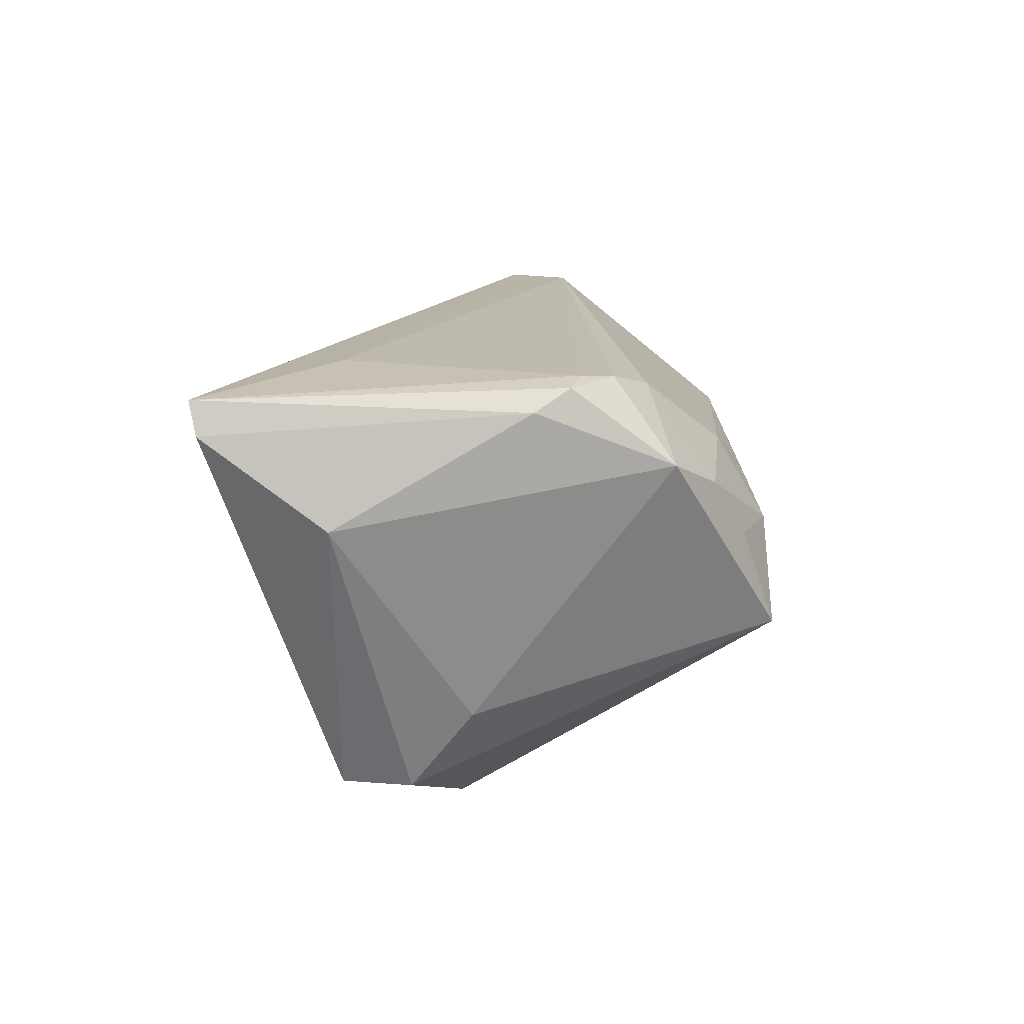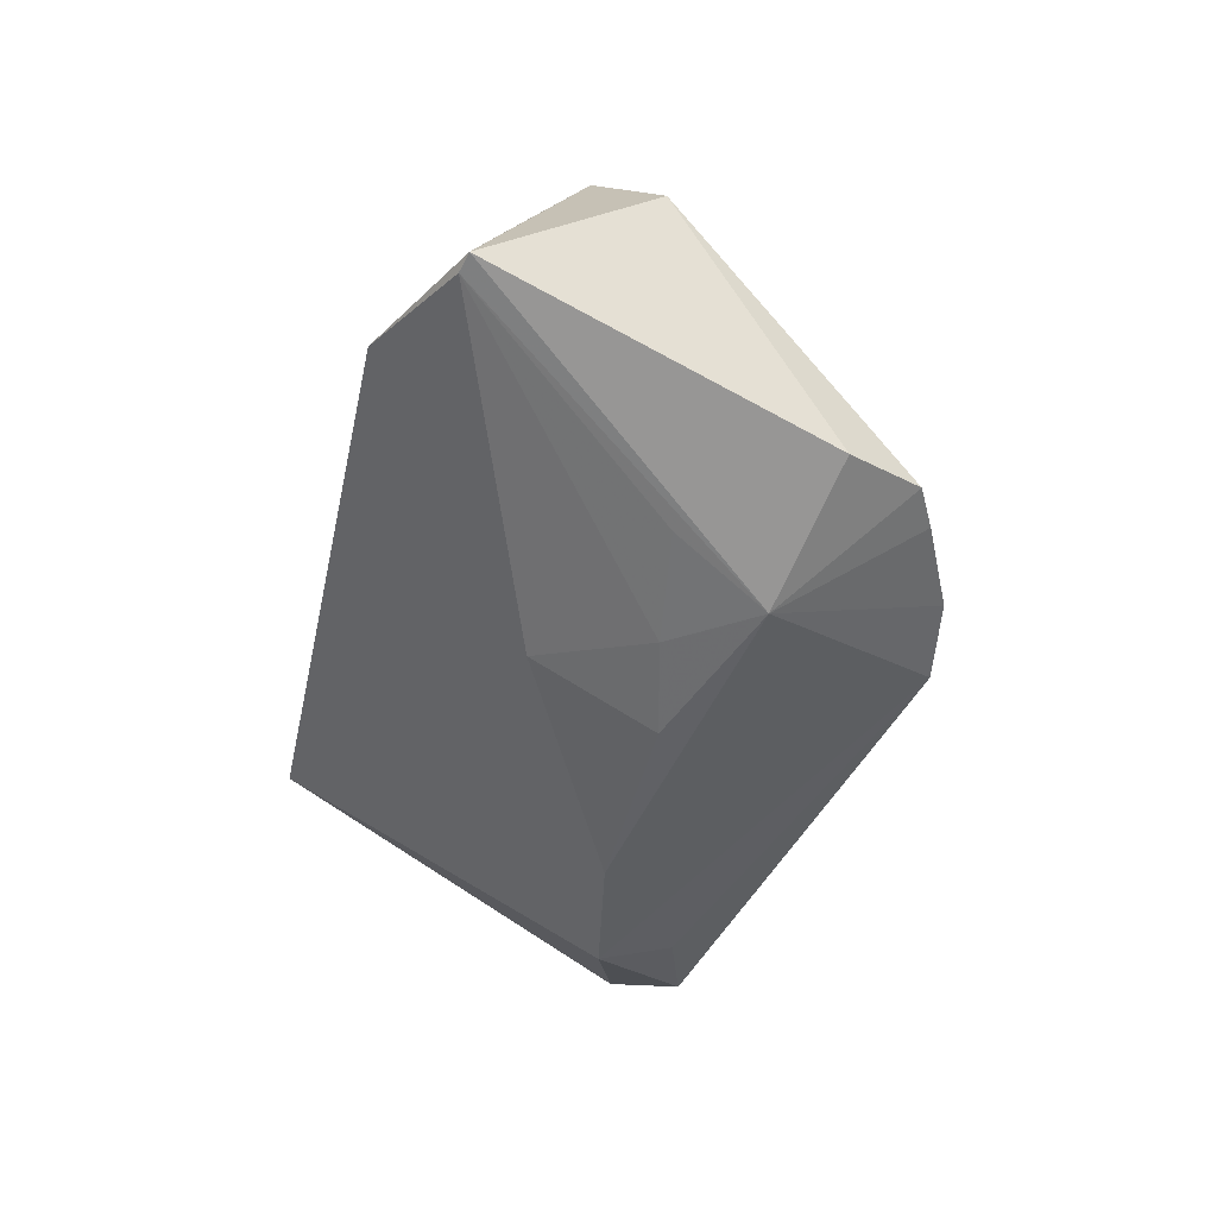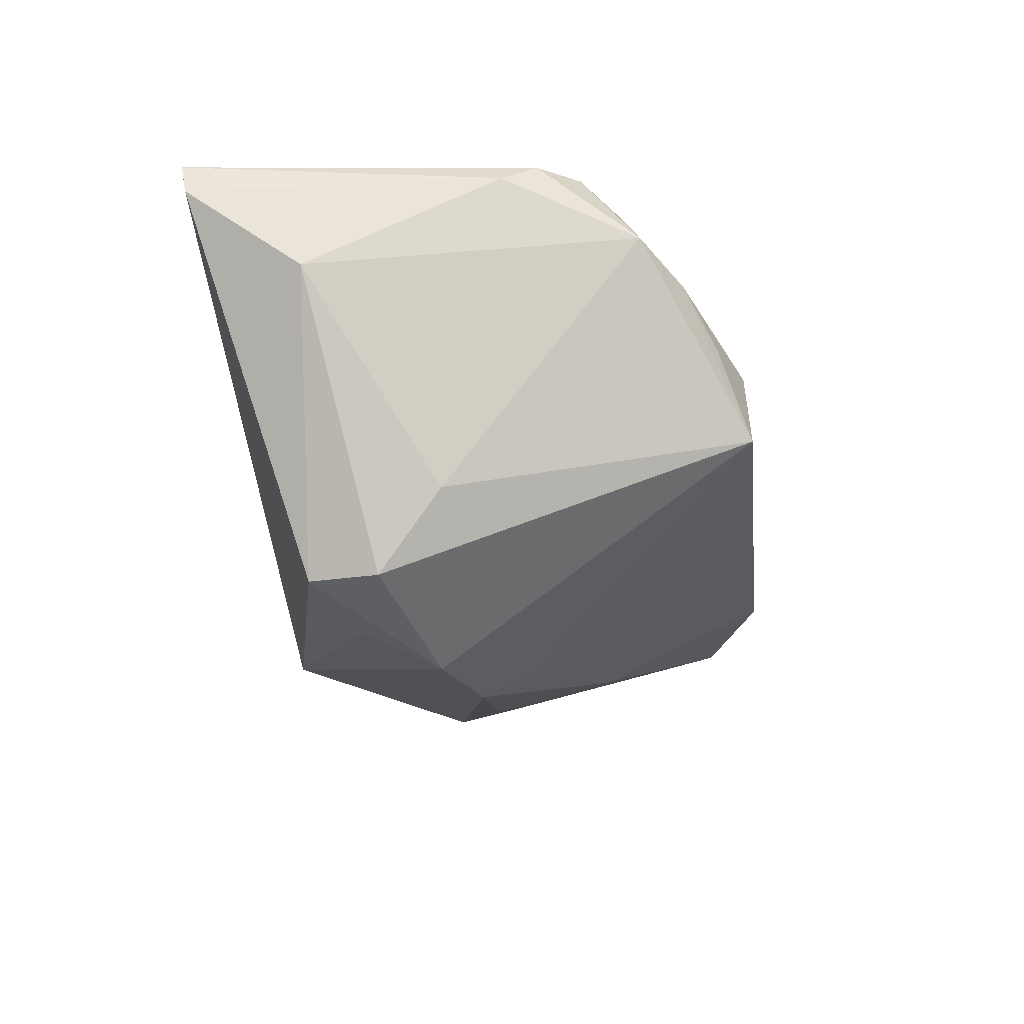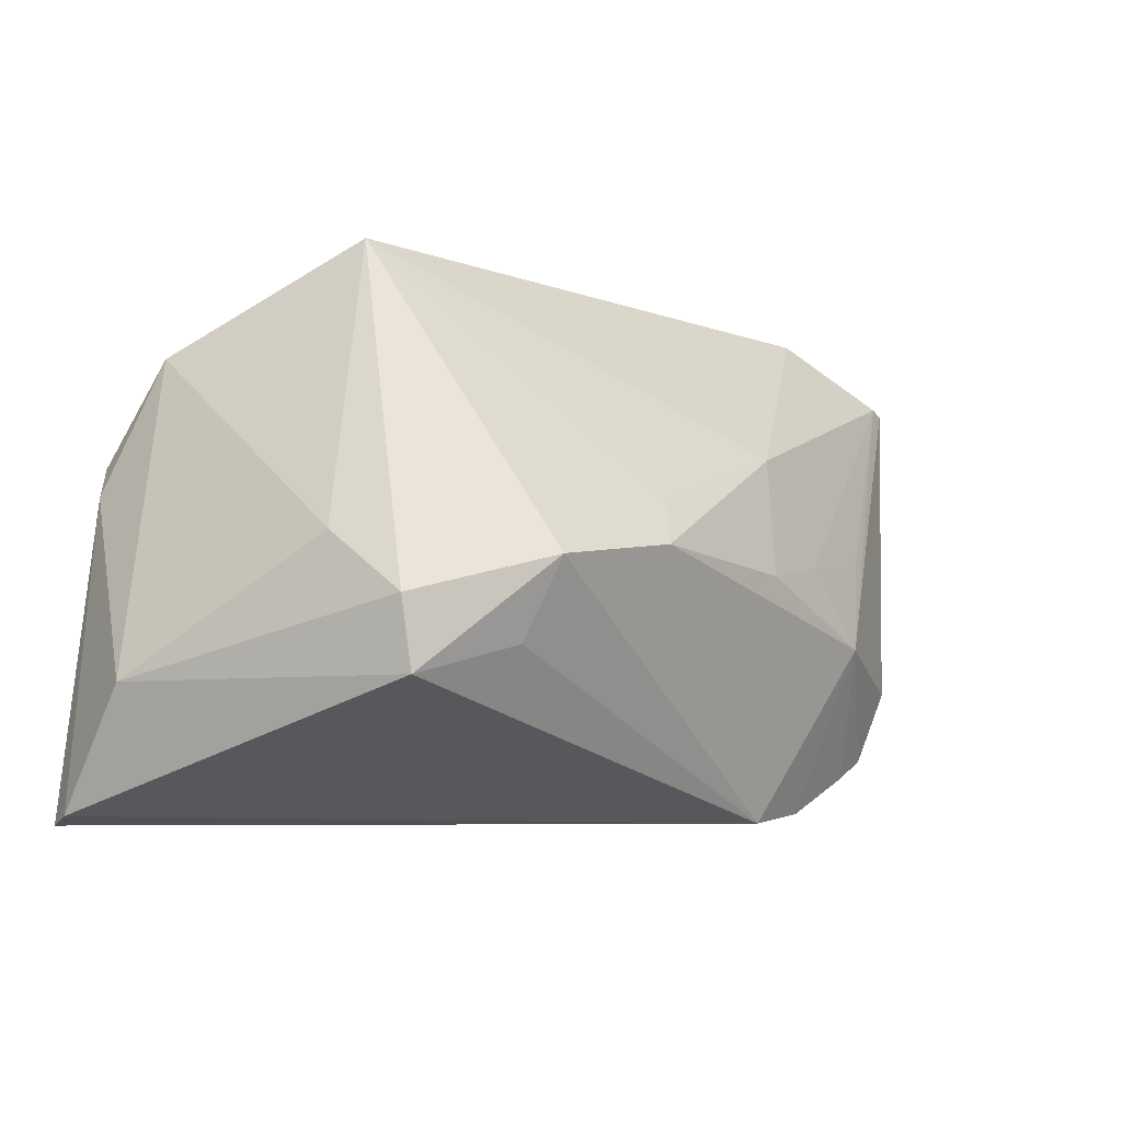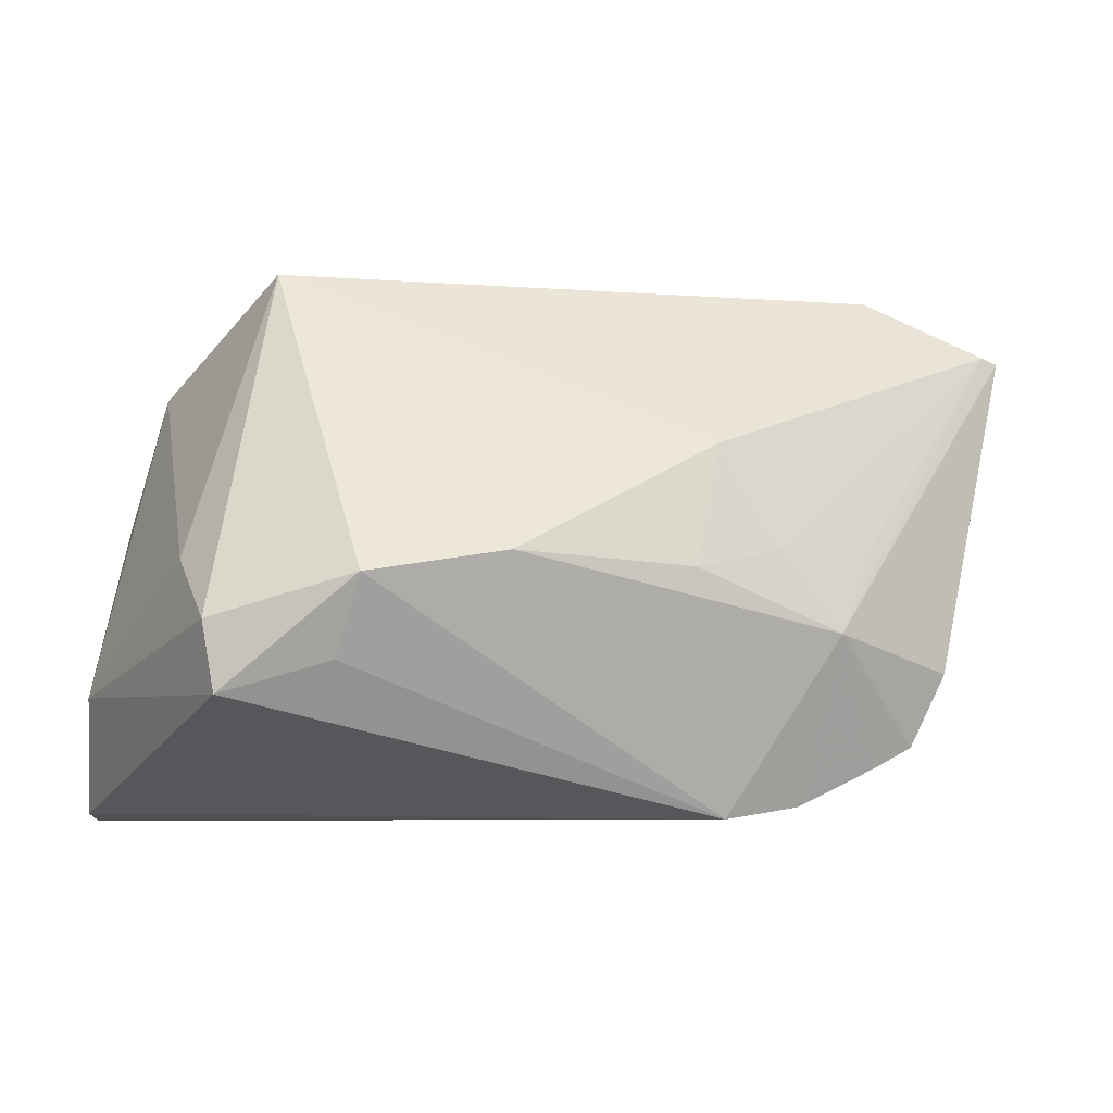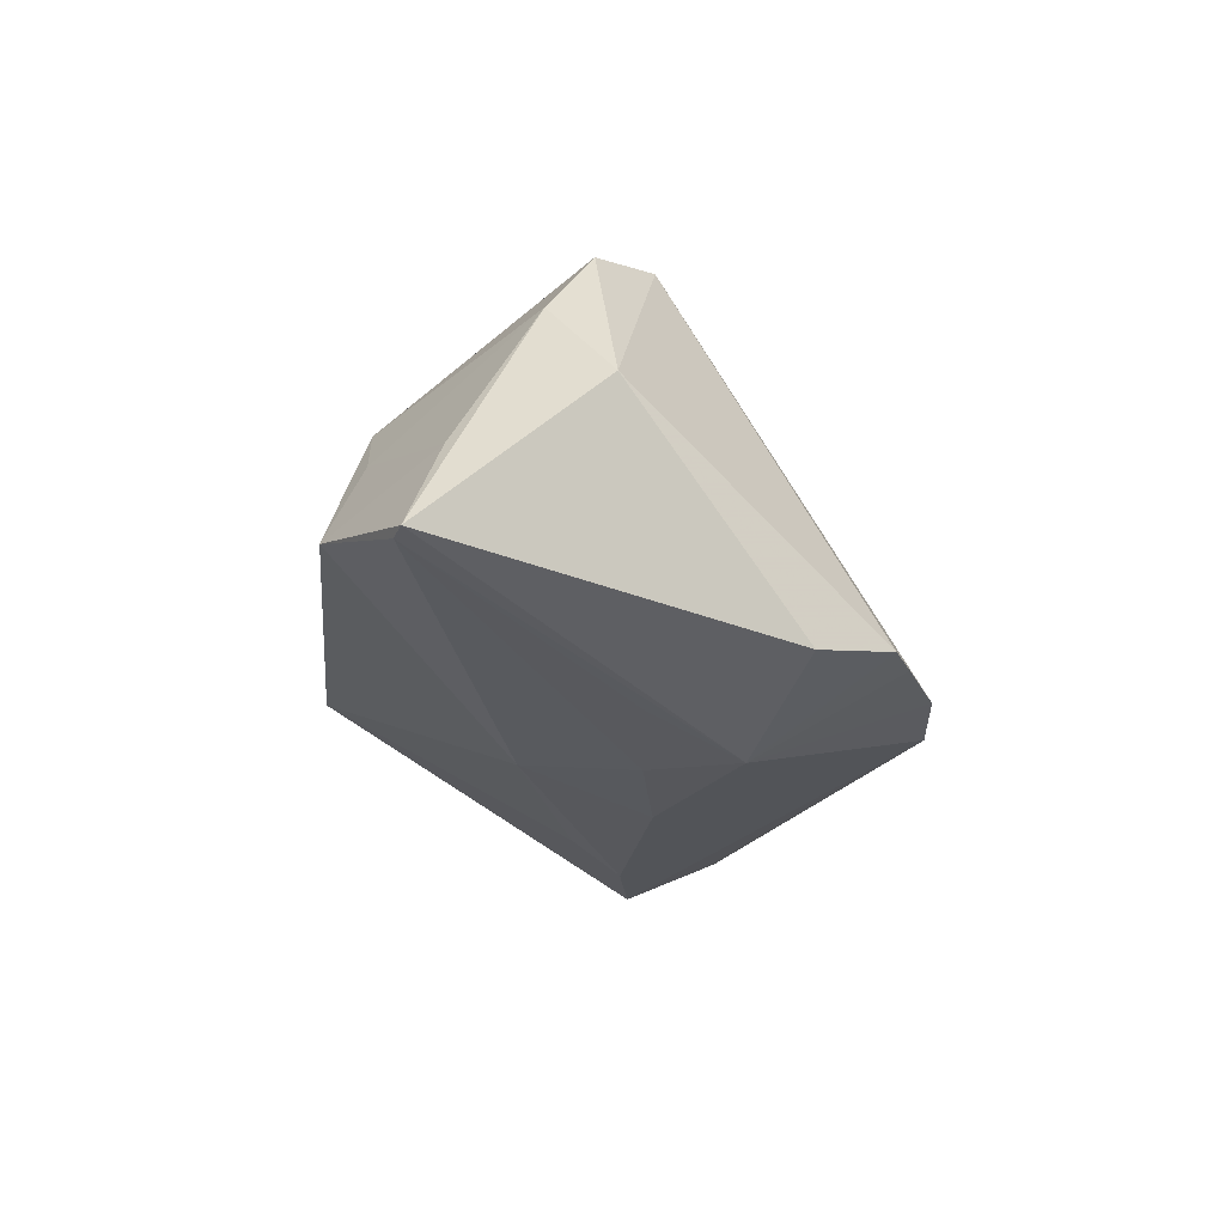
<metadata>
{"format":"obj","ext":"obj","renderer":"f3d","projection":"perspective","resolution":1024,"background":"white","views":[{"elev":15.7,"azim":92.5,"up":"+Z"},{"elev":-41.9,"azim":-101.9,"up":"+Z"},{"elev":-17.0,"azim":96.7,"up":"+Z"},{"elev":-8.1,"azim":133.5,"up":"+Y"},{"elev":-5.6,"azim":165.3,"up":"+Y"},{"elev":-16.0,"azim":-96.1,"up":"+Z"}]}
</metadata>
<code>
v 0.004746 0.003858 -0.02555
v -0.02825 0.00634 0.02499
v -0.04767 0.01136 0.01481
v 0.04678 -0.03075 0.02393
v -0.04634 -0.01371 -0.01706
v -0.05495 0.02486 -0.01053
v 0.02945 0.03148 -0.004982
v 0.04119 0.008521 0.02437
v -0.03677 0.02732 0.002342
v 0.02325 0.02509 0.01494
v -0.02957 0.02693 0.008046
v 0.01689 0.02749 0.01141
v 0.03037 0.02791 0.005742
v -0.03794 -0.02437 -0.01656
v 0.04065 -0.00203 -0.01264
v -0.02409 -0.0004999 -0.02378
v -0.05709 0.02426 -0.009982
v 0.02564 -0.01328 -0.02487
v -0.01744 0.01145 -0.02206
v -0.05246 0.02052 -0.0006961
v 0.03133 0.01676 0.02286
v -0.02812 -0.02882 -0.01723
v -0.03636 0.0009501 -0.02059
v -0.0412 0.03148 -0.006916
v -0.03497 -0.00062 0.02434
v 0.02377 -0.004363 -0.02884
v 0.03991 0.0198 0.01577
v 0.04889 -0.01636 0.0105
v 0.02194 0.03074 0.005265
v 0.03048 -0.01666 0.02499
v 0.03913 -0.009018 -0.02178
v 0.03361 0.02432 0.01232
v -0.01898 -0.03011 -0.01885
v 0.03782 -0.01688 -0.02194
v -0.04249 -0.02208 -0.01603
v -0.01339 -0.0028 -0.02635
v 0.04805 -0.02985 0.02034
v -0.04157 0.006087 0.02289
v -0.05464 0.00527 0.006023
v -0.03094 -0.009676 -0.02431
v 0.007664 -0.001709 -0.02886
v 0.0365 0.01302 0.02474
v 0.03602 0.01843 0.01904
v 0.04352 0.004759 0.02218
v 0.03777 0.009464 0.02499
f 39 35 25
f 41 26 33
f 33 40 41
f 41 7 26
f 4 33 37
f 26 7 31
f 22 33 4
f 4 25 22
f 22 40 33
f 5 39 17
f 5 35 39
f 17 40 5
f 40 35 5
f 30 25 4
f 39 25 38
f 6 40 17
f 36 41 40
f 19 41 36
f 1 19 7
f 7 41 1
f 1 41 19
f 28 27 44
f 44 27 8
f 44 37 28
f 44 8 4
f 4 37 44
f 33 26 18
f 15 27 28
f 28 31 15
f 7 27 15
f 15 31 7
f 14 25 35
f 14 22 25
f 14 35 40
f 40 22 14
f 10 11 21
f 32 27 7
f 29 10 32
f 32 10 21
f 25 30 2
f 2 38 25
f 21 11 2
f 11 38 2
f 3 38 11
f 11 9 3
f 3 9 20
f 39 38 3
f 17 39 3
f 3 20 17
f 40 6 23
f 24 29 7
f 7 19 24
f 19 6 24
f 24 6 17
f 11 29 24
f 24 9 11
f 17 20 24
f 20 9 24
f 16 36 40
f 19 36 16
f 40 23 16
f 16 6 19
f 16 23 6
f 26 31 34
f 34 18 26
f 28 37 34
f 34 31 28
f 34 37 33
f 33 18 34
f 12 29 11
f 11 10 12
f 12 10 29
f 7 29 13
f 13 32 7
f 29 32 13
f 43 32 21
f 27 32 43
f 45 2 30
f 4 8 45
f 45 30 4
f 21 2 42
f 2 45 42
f 42 45 8
f 42 43 21
f 8 27 42
f 27 43 42

</code>
